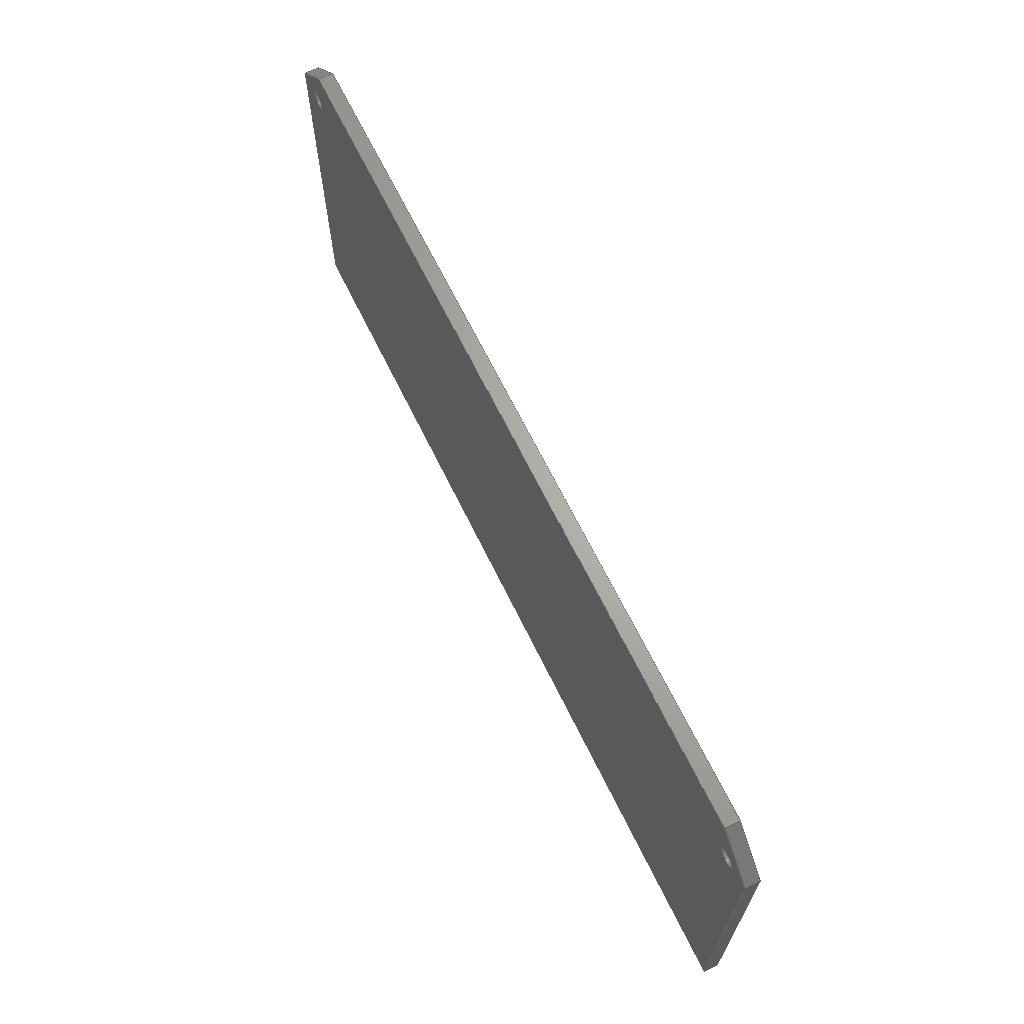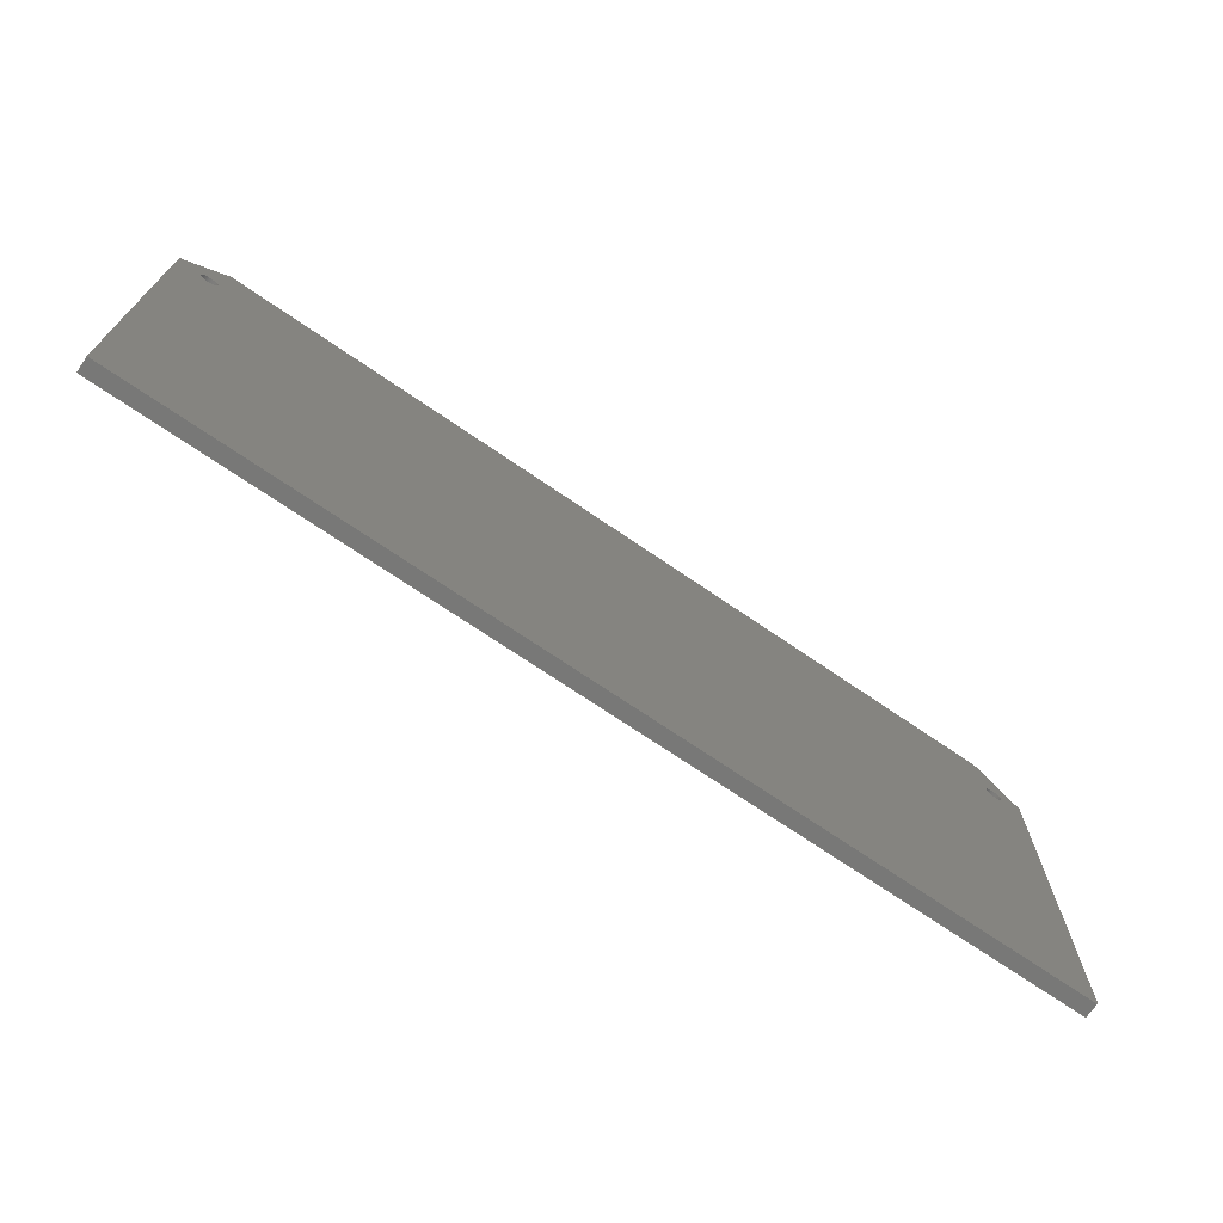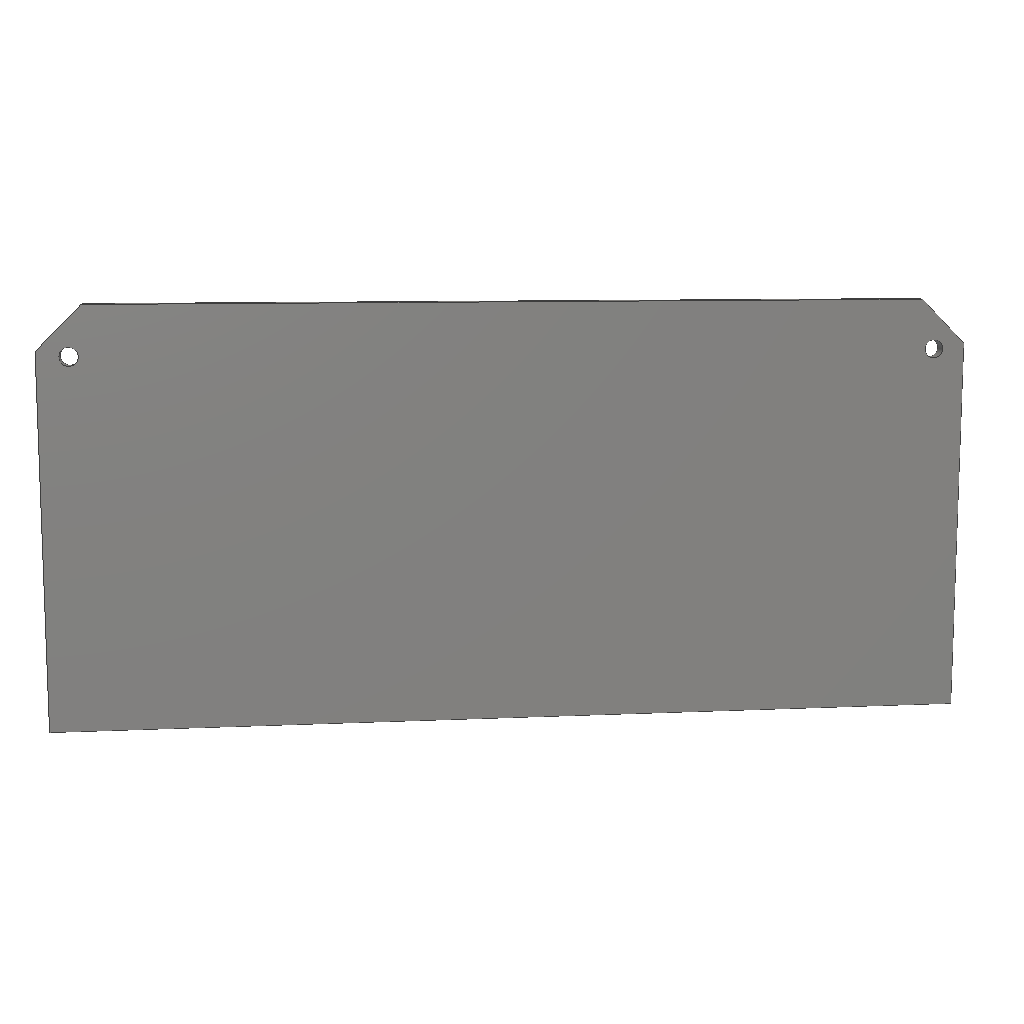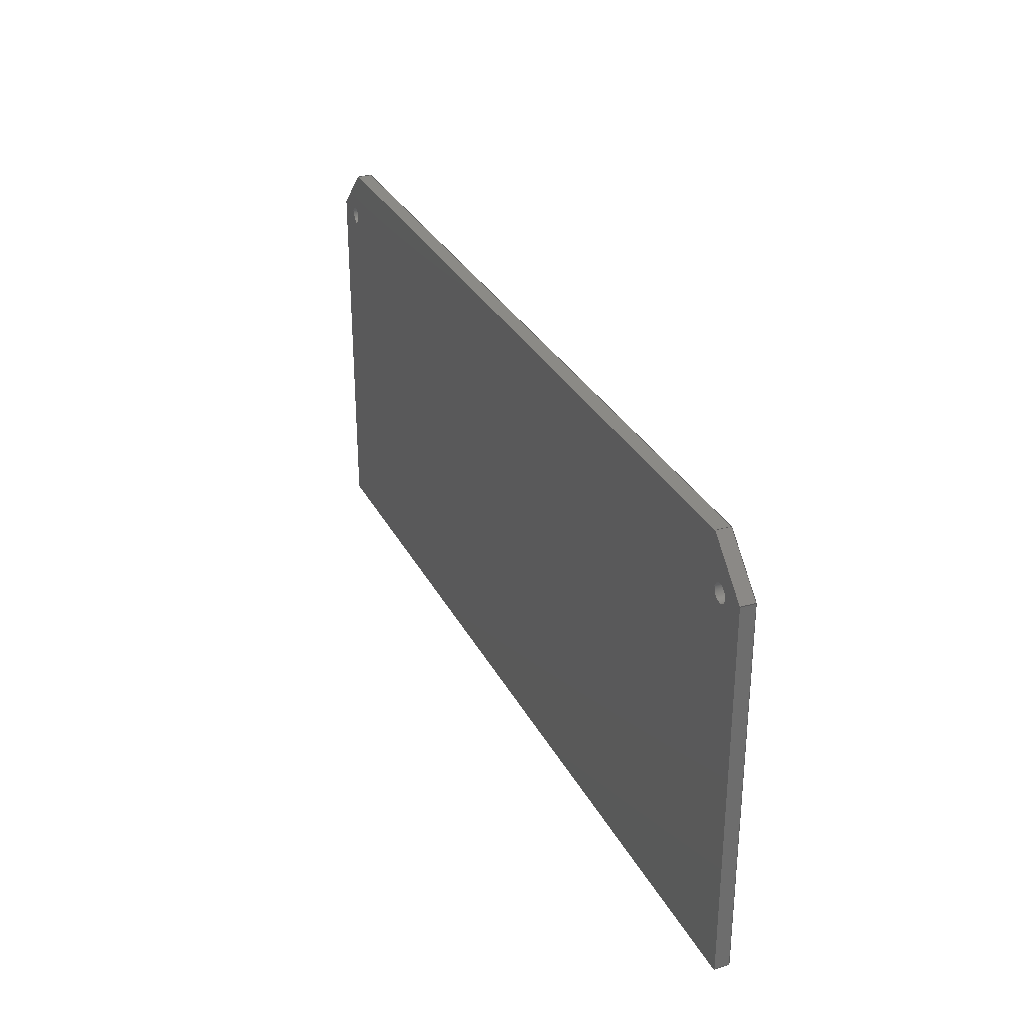
<metadata>
{"format":"step","ext":"stp","renderer":"f3d","projection":"perspective","resolution":1024,"background":"white","views":[{"elev":66.4,"azim":-116.0,"up":"+Y"},{"elev":-70.8,"azim":-34.5,"up":"+Y"},{"elev":9.0,"azim":172.9,"up":"+Y"},{"elev":30.5,"azim":66.7,"up":"+Y"}]}
</metadata>
<code>
ISO-10303-21;
DATA;
#1=MECHANICAL_DESIGN_GEOMETRIC_PRESENTATION_REPRESENTATION('',(#4),#324);
#2=SHAPE_REPRESENTATION_RELATIONSHIP('SRR','None',#331,#3);
#3=ADVANCED_BREP_SHAPE_REPRESENTATION('',(#5),#323);
#4=STYLED_ITEM('',(#340),#5);
#5=MANIFOLD_SOLID_BREP('Solid1',#186);
#6=FACE_BOUND('',#35,.T.);
#7=FACE_BOUND('',#36,.T.);
#8=FACE_BOUND('',#38,.T.);
#9=FACE_BOUND('',#39,.T.);
#10=CIRCLE('',#208,3);
#11=CIRCLE('',#209,3);
#12=CIRCLE('',#211,3);
#13=CIRCLE('',#212,3);
#14=CYLINDRICAL_SURFACE('',#207,3);
#15=CYLINDRICAL_SURFACE('',#210,3);
#16=FACE_OUTER_BOUND('',#26,.T.);
#17=FACE_OUTER_BOUND('',#27,.T.);
#18=FACE_OUTER_BOUND('',#28,.T.);
#19=FACE_OUTER_BOUND('',#29,.T.);
#20=FACE_OUTER_BOUND('',#30,.T.);
#21=FACE_OUTER_BOUND('',#31,.T.);
#22=FACE_OUTER_BOUND('',#32,.T.);
#23=FACE_OUTER_BOUND('',#33,.T.);
#24=FACE_OUTER_BOUND('',#34,.T.);
#25=FACE_OUTER_BOUND('',#37,.T.);
#26=EDGE_LOOP('',(#120,#121,#122,#123));
#27=EDGE_LOOP('',(#124,#125,#126,#127));
#28=EDGE_LOOP('',(#128,#129,#130,#131));
#29=EDGE_LOOP('',(#132,#133,#134,#135));
#30=EDGE_LOOP('',(#136,#137,#138,#139));
#31=EDGE_LOOP('',(#140,#141,#142,#143));
#32=EDGE_LOOP('',(#144,#145,#146,#147));
#33=EDGE_LOOP('',(#148,#149,#150,#151));
#34=EDGE_LOOP('',(#152,#153,#154,#155,#156,#157));
#35=EDGE_LOOP('',(#158));
#36=EDGE_LOOP('',(#159));
#37=EDGE_LOOP('',(#160,#161,#162,#163,#164,#165));
#38=EDGE_LOOP('',(#166));
#39=EDGE_LOOP('',(#167));
#40=LINE('',#274,#60);
#41=LINE('',#276,#61);
#42=LINE('',#278,#62);
#43=LINE('',#279,#63);
#44=LINE('',#284,#64);
#45=LINE('',#290,#65);
#46=LINE('',#294,#66);
#47=LINE('',#296,#67);
#48=LINE('',#297,#68);
#49=LINE('',#300,#69);
#50=LINE('',#302,#70);
#51=LINE('',#303,#71);
#52=LINE('',#306,#72);
#53=LINE('',#308,#73);
#54=LINE('',#309,#74);
#55=LINE('',#312,#75);
#56=LINE('',#314,#76);
#57=LINE('',#315,#77);
#58=LINE('',#317,#78);
#59=LINE('',#318,#79);
#60=VECTOR('',#224,10);
#61=VECTOR('',#225,10);
#62=VECTOR('',#226,10);
#63=VECTOR('',#227,10);
#64=VECTOR('',#232,3);
#65=VECTOR('',#239,3);
#66=VECTOR('',#244,10);
#67=VECTOR('',#245,10);
#68=VECTOR('',#246,10);
#69=VECTOR('',#249,10);
#70=VECTOR('',#250,10);
#71=VECTOR('',#251,10);
#72=VECTOR('',#254,10);
#73=VECTOR('',#255,10);
#74=VECTOR('',#256,10);
#75=VECTOR('',#259,10);
#76=VECTOR('',#260,10);
#77=VECTOR('',#261,10);
#78=VECTOR('',#264,10);
#79=VECTOR('',#265,10);
#80=VERTEX_POINT('',#272);
#81=VERTEX_POINT('',#273);
#82=VERTEX_POINT('',#275);
#83=VERTEX_POINT('',#277);
#84=VERTEX_POINT('',#281);
#85=VERTEX_POINT('',#283);
#86=VERTEX_POINT('',#287);
#87=VERTEX_POINT('',#289);
#88=VERTEX_POINT('',#293);
#89=VERTEX_POINT('',#295);
#90=VERTEX_POINT('',#299);
#91=VERTEX_POINT('',#301);
#92=VERTEX_POINT('',#305);
#93=VERTEX_POINT('',#307);
#94=VERTEX_POINT('',#311);
#95=VERTEX_POINT('',#313);
#96=EDGE_CURVE('',#80,#81,#40,.T.);
#97=EDGE_CURVE('',#81,#82,#41,.T.);
#98=EDGE_CURVE('',#82,#83,#42,.T.);
#99=EDGE_CURVE('',#83,#80,#43,.T.);
#100=EDGE_CURVE('',#84,#84,#10,.T.);
#101=EDGE_CURVE('',#84,#85,#44,.T.);
#102=EDGE_CURVE('',#85,#85,#11,.T.);
#103=EDGE_CURVE('',#86,#86,#12,.T.);
#104=EDGE_CURVE('',#86,#87,#45,.T.);
#105=EDGE_CURVE('',#87,#87,#13,.T.);
#106=EDGE_CURVE('',#88,#81,#46,.T.);
#107=EDGE_CURVE('',#89,#80,#47,.T.);
#108=EDGE_CURVE('',#88,#89,#48,.T.);
#109=EDGE_CURVE('',#90,#88,#49,.T.);
#110=EDGE_CURVE('',#91,#89,#50,.T.);
#111=EDGE_CURVE('',#90,#91,#51,.T.);
#112=EDGE_CURVE('',#92,#90,#52,.T.);
#113=EDGE_CURVE('',#93,#91,#53,.T.);
#114=EDGE_CURVE('',#92,#93,#54,.T.);
#115=EDGE_CURVE('',#94,#92,#55,.T.);
#116=EDGE_CURVE('',#95,#93,#56,.T.);
#117=EDGE_CURVE('',#94,#95,#57,.T.);
#118=EDGE_CURVE('',#82,#94,#58,.T.);
#119=EDGE_CURVE('',#95,#83,#59,.T.);
#120=ORIENTED_EDGE('',*,*,#96,.T.);
#121=ORIENTED_EDGE('',*,*,#97,.T.);
#122=ORIENTED_EDGE('',*,*,#98,.T.);
#123=ORIENTED_EDGE('',*,*,#99,.T.);
#124=ORIENTED_EDGE('',*,*,#100,.F.);
#125=ORIENTED_EDGE('',*,*,#101,.T.);
#126=ORIENTED_EDGE('',*,*,#102,.T.);
#127=ORIENTED_EDGE('',*,*,#101,.F.);
#128=ORIENTED_EDGE('',*,*,#103,.F.);
#129=ORIENTED_EDGE('',*,*,#104,.T.);
#130=ORIENTED_EDGE('',*,*,#105,.T.);
#131=ORIENTED_EDGE('',*,*,#104,.F.);
#132=ORIENTED_EDGE('',*,*,#106,.T.);
#133=ORIENTED_EDGE('',*,*,#96,.F.);
#134=ORIENTED_EDGE('',*,*,#107,.F.);
#135=ORIENTED_EDGE('',*,*,#108,.F.);
#136=ORIENTED_EDGE('',*,*,#109,.T.);
#137=ORIENTED_EDGE('',*,*,#108,.T.);
#138=ORIENTED_EDGE('',*,*,#110,.F.);
#139=ORIENTED_EDGE('',*,*,#111,.F.);
#140=ORIENTED_EDGE('',*,*,#112,.T.);
#141=ORIENTED_EDGE('',*,*,#111,.T.);
#142=ORIENTED_EDGE('',*,*,#113,.F.);
#143=ORIENTED_EDGE('',*,*,#114,.F.);
#144=ORIENTED_EDGE('',*,*,#115,.T.);
#145=ORIENTED_EDGE('',*,*,#114,.T.);
#146=ORIENTED_EDGE('',*,*,#116,.F.);
#147=ORIENTED_EDGE('',*,*,#117,.F.);
#148=ORIENTED_EDGE('',*,*,#118,.T.);
#149=ORIENTED_EDGE('',*,*,#117,.T.);
#150=ORIENTED_EDGE('',*,*,#119,.T.);
#151=ORIENTED_EDGE('',*,*,#98,.F.);
#152=ORIENTED_EDGE('',*,*,#119,.F.);
#153=ORIENTED_EDGE('',*,*,#116,.T.);
#154=ORIENTED_EDGE('',*,*,#113,.T.);
#155=ORIENTED_EDGE('',*,*,#110,.T.);
#156=ORIENTED_EDGE('',*,*,#107,.T.);
#157=ORIENTED_EDGE('',*,*,#99,.F.);
#158=ORIENTED_EDGE('',*,*,#103,.T.);
#159=ORIENTED_EDGE('',*,*,#100,.T.);
#160=ORIENTED_EDGE('',*,*,#118,.F.);
#161=ORIENTED_EDGE('',*,*,#97,.F.);
#162=ORIENTED_EDGE('',*,*,#106,.F.);
#163=ORIENTED_EDGE('',*,*,#109,.F.);
#164=ORIENTED_EDGE('',*,*,#112,.F.);
#165=ORIENTED_EDGE('',*,*,#115,.F.);
#166=ORIENTED_EDGE('',*,*,#105,.F.);
#167=ORIENTED_EDGE('',*,*,#102,.F.);
#168=PLANE('',#206);
#169=PLANE('',#213);
#170=PLANE('',#214);
#171=PLANE('',#215);
#172=PLANE('',#216);
#173=PLANE('',#217);
#174=PLANE('',#218);
#175=PLANE('',#219);
#176=ADVANCED_FACE('',(#16),#168,.T.);
#177=ADVANCED_FACE('',(#17),#14,.F.);
#178=ADVANCED_FACE('',(#18),#15,.F.);
#179=ADVANCED_FACE('',(#19),#169,.T.);
#180=ADVANCED_FACE('',(#20),#170,.T.);
#181=ADVANCED_FACE('',(#21),#171,.T.);
#182=ADVANCED_FACE('',(#22),#172,.T.);
#183=ADVANCED_FACE('',(#23),#173,.T.);
#184=ADVANCED_FACE('',(#24,#6,#7),#174,.T.);
#185=ADVANCED_FACE('',(#25,#8,#9),#175,.F.);
#186=CLOSED_SHELL('',(#176,#177,#178,#179,#180,#181,#182,#183,#184,#185));
#187=DERIVED_UNIT_ELEMENT(#189,1);
#188=DERIVED_UNIT_ELEMENT(#326,3);
#189=(
MASS_UNIT()
NAMED_UNIT(*)
SI_UNIT($,.GRAM.)
);
#190=DERIVED_UNIT((#187,#188));
#191=MEASURE_REPRESENTATION_ITEM('density measure',
POSITIVE_RATIO_MEASURE(1),#190);
#192=PROPERTY_DEFINITION_REPRESENTATION(#197,#194);
#193=PROPERTY_DEFINITION_REPRESENTATION(#198,#195);
#194=REPRESENTATION('material name',(#196),#323);
#195=REPRESENTATION('density',(#191),#323);
#196=DESCRIPTIVE_REPRESENTATION_ITEM('Generic','Generic');
#197=PROPERTY_DEFINITION('material property','material name',#333);
#198=PROPERTY_DEFINITION('material property','density of part',#333);
#199=DATE_TIME_ROLE('creation_date');
#200=APPLIED_DATE_AND_TIME_ASSIGNMENT(#201,#199,(#333));
#201=DATE_AND_TIME(#202,#203);
#202=CALENDAR_DATE(2021,9,7);
#203=LOCAL_TIME(14,55,54,#204);
#204=COORDINATED_UNIVERSAL_TIME_OFFSET(0,0,.BEHIND.);
#205=AXIS2_PLACEMENT_3D('placement',#270,#220,#221);
#206=AXIS2_PLACEMENT_3D('',#271,#222,#223);
#207=AXIS2_PLACEMENT_3D('',#280,#228,#229);
#208=AXIS2_PLACEMENT_3D('',#282,#230,#231);
#209=AXIS2_PLACEMENT_3D('',#285,#233,#234);
#210=AXIS2_PLACEMENT_3D('',#286,#235,#236);
#211=AXIS2_PLACEMENT_3D('',#288,#237,#238);
#212=AXIS2_PLACEMENT_3D('',#291,#240,#241);
#213=AXIS2_PLACEMENT_3D('',#292,#242,#243);
#214=AXIS2_PLACEMENT_3D('',#298,#247,#248);
#215=AXIS2_PLACEMENT_3D('',#304,#252,#253);
#216=AXIS2_PLACEMENT_3D('',#310,#257,#258);
#217=AXIS2_PLACEMENT_3D('',#316,#262,#263);
#218=AXIS2_PLACEMENT_3D('',#319,#266,#267);
#219=AXIS2_PLACEMENT_3D('',#320,#268,#269);
#220=DIRECTION('axis',(0,0,1));
#221=DIRECTION('refdir',(1,0,0));
#222=DIRECTION('center_axis',(0,-1,0));
#223=DIRECTION('ref_axis',(0,0,-1));
#224=DIRECTION('',(0,0,-1));
#225=DIRECTION('',(1,0,0));
#226=DIRECTION('',(0,0,1));
#227=DIRECTION('',(-1,0,0));
#228=DIRECTION('center_axis',(0,0,1));
#229=DIRECTION('ref_axis',(-1,0,0));
#230=DIRECTION('center_axis',(0,0,-1));
#231=DIRECTION('ref_axis',(-1,0,0));
#232=DIRECTION('',(0,0,-1));
#233=DIRECTION('center_axis',(0,0,-1));
#234=DIRECTION('ref_axis',(-1,0,0));
#235=DIRECTION('center_axis',(0,0,1));
#236=DIRECTION('ref_axis',(-1,0,0));
#237=DIRECTION('center_axis',(0,0,-1));
#238=DIRECTION('ref_axis',(-1,0,0));
#239=DIRECTION('',(0,0,-1));
#240=DIRECTION('center_axis',(0,0,-1));
#241=DIRECTION('ref_axis',(-1,0,0));
#242=DIRECTION('center_axis',(-1,0,0));
#243=DIRECTION('ref_axis',(0,-1,0));
#244=DIRECTION('',(0,-1,0));
#245=DIRECTION('',(0,-1,0));
#246=DIRECTION('',(0,0,1));
#247=DIRECTION('center_axis',(-0.7071,0.7071,0));
#248=DIRECTION('ref_axis',(-0.7071,-0.7071,0));
#249=DIRECTION('',(-0.7071,-0.7071,0));
#250=DIRECTION('',(-0.7071,-0.7071,0));
#251=DIRECTION('',(0,0,1));
#252=DIRECTION('center_axis',(6.571e-17,1,0));
#253=DIRECTION('ref_axis',(-1,6.571e-17,0));
#254=DIRECTION('',(-1,6.571e-17,0));
#255=DIRECTION('',(-1,6.571e-17,0));
#256=DIRECTION('',(0,0,1));
#257=DIRECTION('center_axis',(0.7071,0.7071,0));
#258=DIRECTION('ref_axis',(-0.7071,0.7071,0));
#259=DIRECTION('',(-0.7071,0.7071,0));
#260=DIRECTION('',(-0.7071,0.7071,0));
#261=DIRECTION('',(0,0,1));
#262=DIRECTION('center_axis',(1,0,0));
#263=DIRECTION('ref_axis',(0,1,0));
#264=DIRECTION('',(0,1,0));
#265=DIRECTION('',(0,-1,0));
#266=DIRECTION('center_axis',(0,0,1));
#267=DIRECTION('ref_axis',(1,0,0));
#268=DIRECTION('center_axis',(0,0,1));
#269=DIRECTION('ref_axis',(1,0,0));
#270=CARTESIAN_POINT('',(0,0,0));
#271=CARTESIAN_POINT('Origin',(149.7,-112.3,2.4));
#272=CARTESIAN_POINT('',(0,-112.3,4.8));
#273=CARTESIAN_POINT('',(0,-112.3,0));
#274=CARTESIAN_POINT('',(0,-112.3,4.8));
#275=CARTESIAN_POINT('',(299.4,-112.3,0));
#276=CARTESIAN_POINT('',(0,-112.3,0));
#277=CARTESIAN_POINT('',(299.4,-112.3,4.8));
#278=CARTESIAN_POINT('',(299.4,-112.3,0));
#279=CARTESIAN_POINT('',(299.4,-112.3,4.8));
#280=CARTESIAN_POINT('Origin',(289.2,8,0));
#281=CARTESIAN_POINT('',(292.2,8,4.8));
#282=CARTESIAN_POINT('Origin',(289.2,8,4.8));
#283=CARTESIAN_POINT('',(292.2,8,0));
#284=CARTESIAN_POINT('',(292.2,8,0));
#285=CARTESIAN_POINT('Origin',(289.2,8,0));
#286=CARTESIAN_POINT('Origin',(10.1,8,0));
#287=CARTESIAN_POINT('',(13.1,8,4.8));
#288=CARTESIAN_POINT('Origin',(10.1,8,4.8));
#289=CARTESIAN_POINT('',(13.1,8,0));
#290=CARTESIAN_POINT('',(13.1,8,0));
#291=CARTESIAN_POINT('Origin',(10.1,8,0));
#292=CARTESIAN_POINT('Origin',(0,9.712,0));
#293=CARTESIAN_POINT('',(0,9.712,0));
#294=CARTESIAN_POINT('',(0,9.712,0));
#295=CARTESIAN_POINT('',(0,9.712,4.8));
#296=CARTESIAN_POINT('',(0,9.712,4.8));
#297=CARTESIAN_POINT('',(0,9.712,0));
#298=CARTESIAN_POINT('Origin',(14.5,24.21,0));
#299=CARTESIAN_POINT('',(14.5,24.21,0));
#300=CARTESIAN_POINT('',(14.5,24.21,0));
#301=CARTESIAN_POINT('',(14.5,24.21,4.8));
#302=CARTESIAN_POINT('',(14.5,24.21,4.8));
#303=CARTESIAN_POINT('',(14.5,24.21,0));
#304=CARTESIAN_POINT('Origin',(284.9,24.21,0));
#305=CARTESIAN_POINT('',(284.9,24.21,0));
#306=CARTESIAN_POINT('',(284.9,24.21,0));
#307=CARTESIAN_POINT('',(284.9,24.21,4.8));
#308=CARTESIAN_POINT('',(284.9,24.21,4.8));
#309=CARTESIAN_POINT('',(284.9,24.21,0));
#310=CARTESIAN_POINT('Origin',(299.4,9.712,0));
#311=CARTESIAN_POINT('',(299.4,9.712,0));
#312=CARTESIAN_POINT('',(299.4,9.712,0));
#313=CARTESIAN_POINT('',(299.4,9.712,4.8));
#314=CARTESIAN_POINT('',(299.4,9.712,4.8));
#315=CARTESIAN_POINT('',(299.4,9.712,0));
#316=CARTESIAN_POINT('Origin',(299.4,0,0));
#317=CARTESIAN_POINT('',(299.4,0,0));
#318=CARTESIAN_POINT('',(299.4,0,4.8));
#319=CARTESIAN_POINT('Origin',(149.7,12.11,4.8));
#320=CARTESIAN_POINT('Origin',(149.7,12.11,0));
#321=UNCERTAINTY_MEASURE_WITH_UNIT(LENGTH_MEASURE(0.01),#325,
'DISTANCE_ACCURACY_VALUE',
'Maximum model space distance between geometric entities at asserted c
onnectivities');
#322=UNCERTAINTY_MEASURE_WITH_UNIT(LENGTH_MEASURE(0.01),#325,
'DISTANCE_ACCURACY_VALUE',
'Maximum model space distance between geometric entities at asserted c
onnectivities');
#323=(
GEOMETRIC_REPRESENTATION_CONTEXT(3)
GLOBAL_UNCERTAINTY_ASSIGNED_CONTEXT((#321))
GLOBAL_UNIT_ASSIGNED_CONTEXT((#325,#327,#328))
REPRESENTATION_CONTEXT('','3D')
);
#324=(
GEOMETRIC_REPRESENTATION_CONTEXT(3)
GLOBAL_UNCERTAINTY_ASSIGNED_CONTEXT((#322))
GLOBAL_UNIT_ASSIGNED_CONTEXT((#325,#327,#328))
REPRESENTATION_CONTEXT('','3D')
);
#325=(
LENGTH_UNIT()
NAMED_UNIT(*)
SI_UNIT(.MILLI.,.METRE.)
);
#326=(
LENGTH_UNIT()
NAMED_UNIT(*)
SI_UNIT(.CENTI.,.METRE.)
);
#327=(
NAMED_UNIT(*)
PLANE_ANGLE_UNIT()
SI_UNIT($,.RADIAN.)
);
#328=(
NAMED_UNIT(*)
SI_UNIT($,.STERADIAN.)
SOLID_ANGLE_UNIT()
);
#329=SHAPE_DEFINITION_REPRESENTATION(#330,#331);
#330=PRODUCT_DEFINITION_SHAPE('',$,#333);
#331=SHAPE_REPRESENTATION('',(#205),#323);
#332=PRODUCT_DEFINITION_CONTEXT('part definition',#337,'design');
#333=PRODUCT_DEFINITION('glass','BR-18-glass',#334,#332);
#334=PRODUCT_DEFINITION_FORMATION('',$,#339);
#335=PRODUCT_RELATED_PRODUCT_CATEGORY('BR-18-glass','BR-18-glass',(#339));
#336=APPLICATION_PROTOCOL_DEFINITION('international standard',
'automotive_design',2009,#337);
#337=APPLICATION_CONTEXT(
'Core Data for Automotive Mechanical Design Process');
#338=PRODUCT_CONTEXT('part definition',#337,'mechanical');
#339=PRODUCT('glass','BR-18-glass',$,(#338));
#340=PRESENTATION_STYLE_ASSIGNMENT((#341));
#341=SURFACE_STYLE_USAGE(.BOTH.,#344);
#342=SURFACE_STYLE_RENDERING_WITH_PROPERTIES($,#348,(#343));
#343=SURFACE_STYLE_TRANSPARENT(0.48);
#344=SURFACE_SIDE_STYLE('',(#345,#342));
#345=SURFACE_STYLE_FILL_AREA(#346);
#346=FILL_AREA_STYLE('',(#347));
#347=FILL_AREA_STYLE_COLOUR('',#348);
#348=COLOUR_RGB('',0.06275,0.6706,0.2902);
ENDSEC;
END-ISO-10303-21;

</code>
